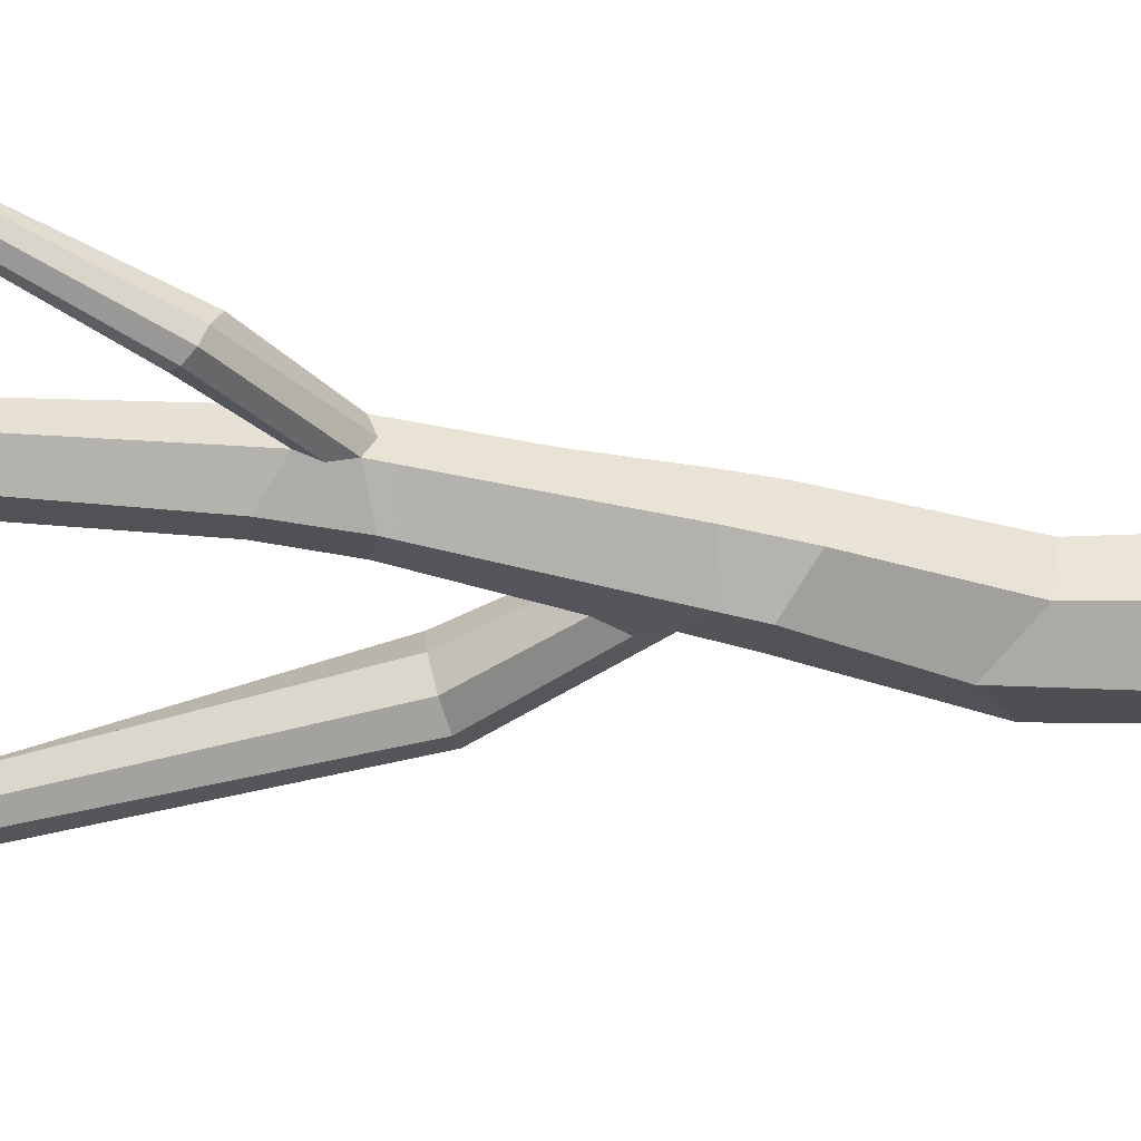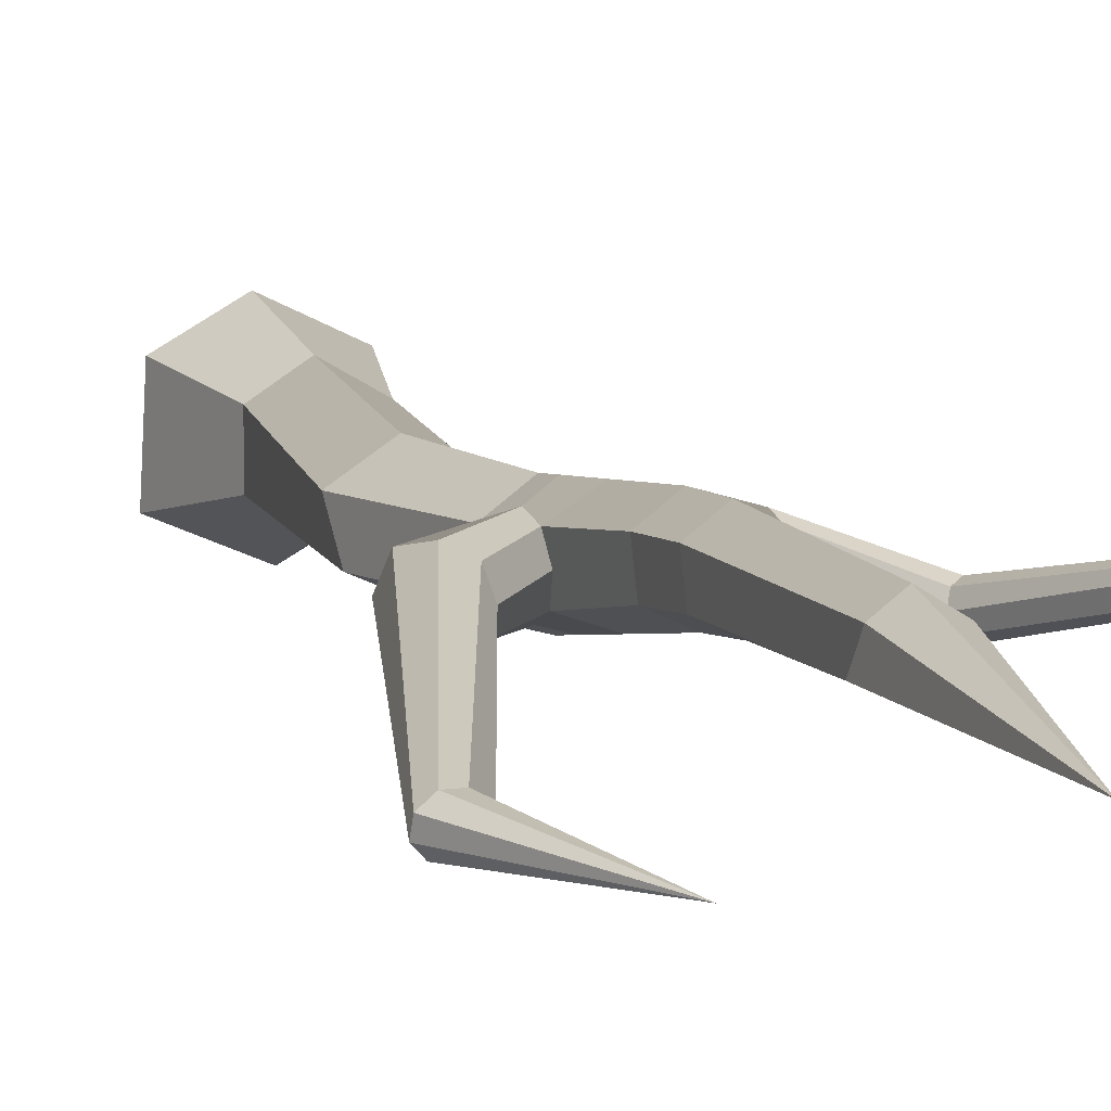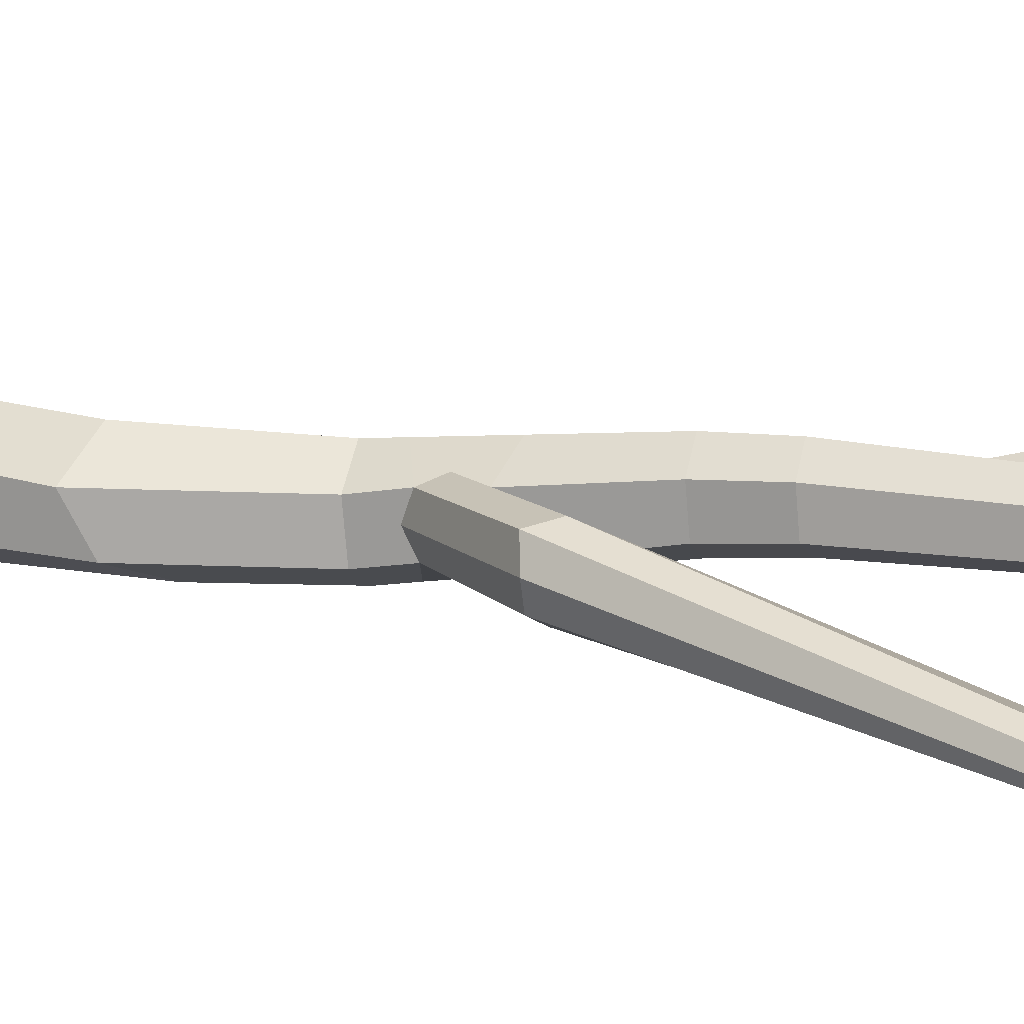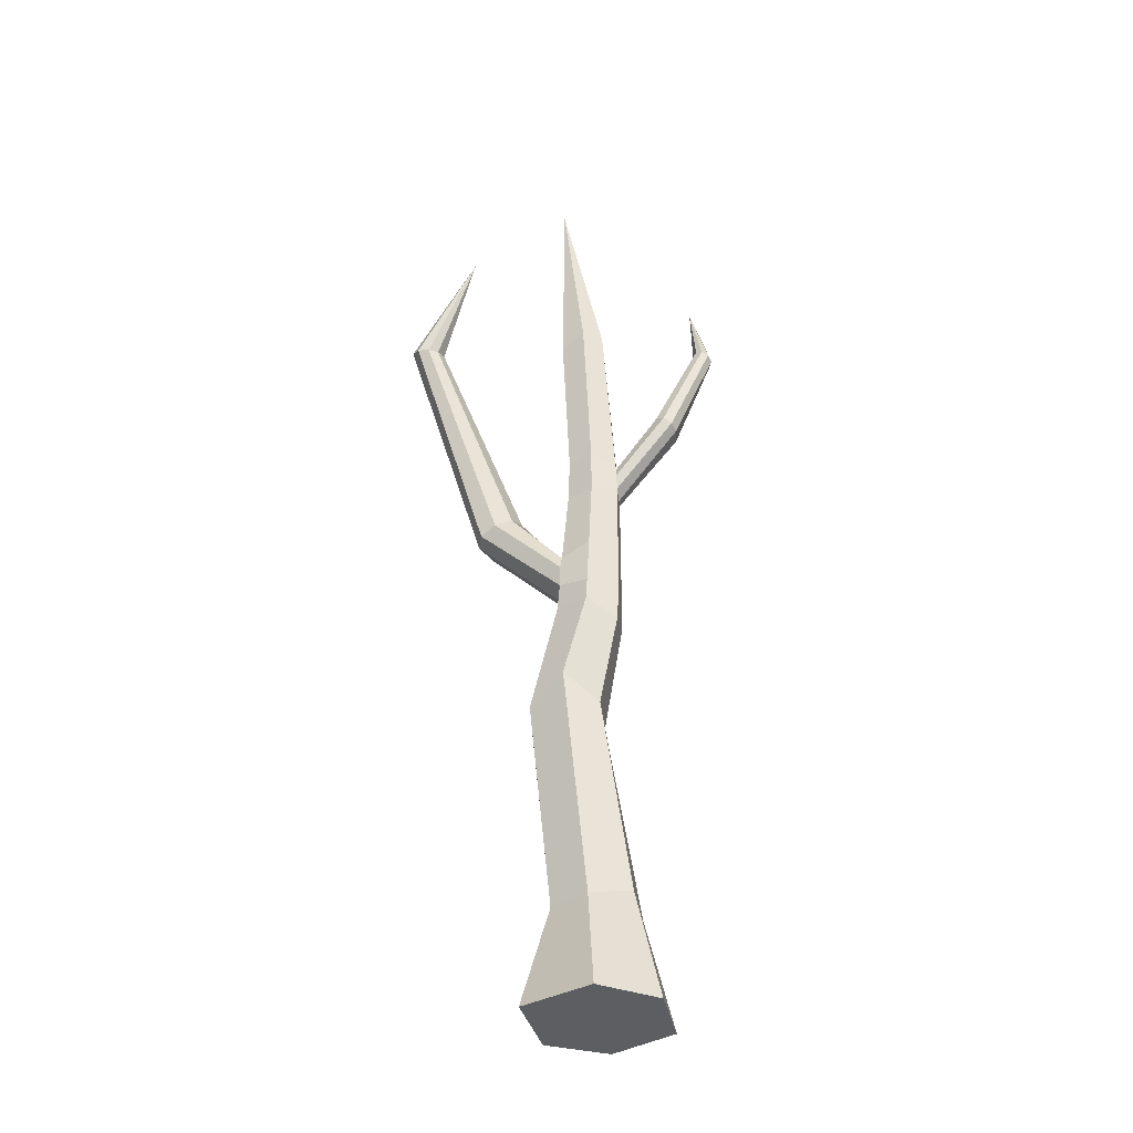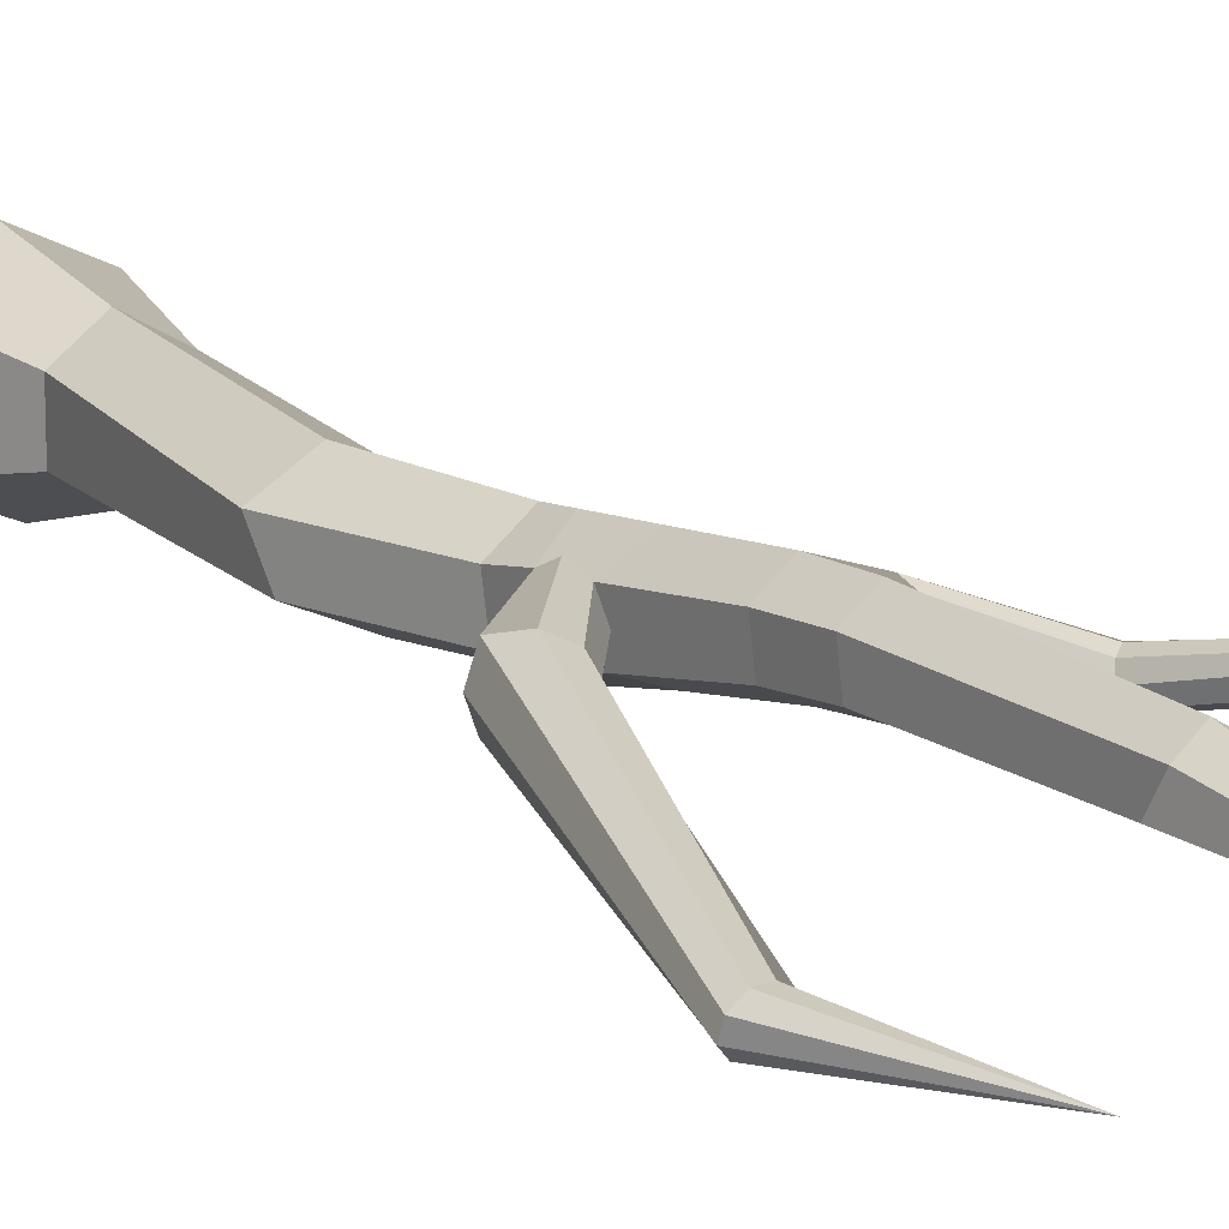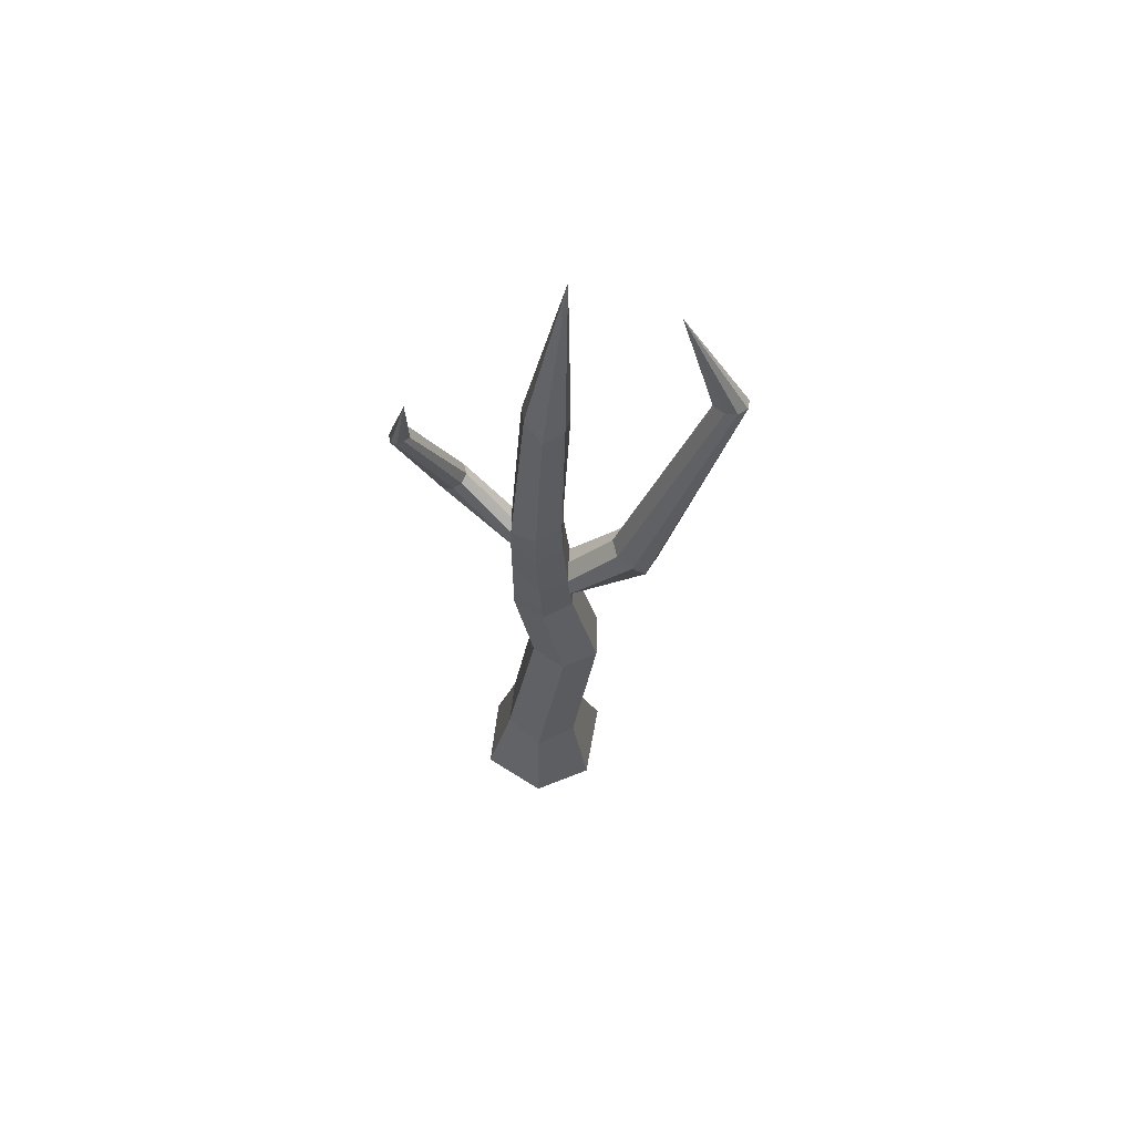
<metadata>
{"format":"obj","ext":"obj","renderer":"f3d","projection":"perspective","resolution":1024,"background":"white","views":[{"elev":-43.6,"azim":-98.8,"up":"+Z"},{"elev":7.7,"azim":159.2,"up":"+Z"},{"elev":12.2,"azim":107.5,"up":"+Z"},{"elev":-37.8,"azim":-168.3,"up":"+Y"},{"elev":14.8,"azim":143.9,"up":"+Z"},{"elev":64.9,"azim":7.4,"up":"+Y"}]}
</metadata>
<code>
o Tree_Dead_04
v 0.01129 1.696 -0.0401
v -0.02779 1.693 -0.01256
v 0.05593 2.094 -0.03603
v 0.06343 1.669 -0.01904
v 0.05914 1.693 0.02756
v 0.02005 1.69 0.05509
v -0.01712 1.72 0.02893
v -0.268 1.625 0.01948
v -0.2733 1.619 0.03478
v -0.2231 1.814 0.07832
v -0.2673 1.62 0.05092
v -0.2402 1.637 0.05296
v -0.2313 1.626 0.03887
v -0.2536 1.628 0.05846
v -0.2408 1.642 0.02152
v -0.2545 1.635 0.01399
v 0.3462 1.626 -0.08864
v 0.3707 1.629 -0.08838
v 0.249 1.865 -0.1361
v 0.3896 1.617 -0.1283
v 0.373 1.611 -0.145
v 0.3887 1.625 -0.1048
v 0.3304 1.612 -0.1289
v 0.323 1.621 -0.1036
v 0.3484 1.608 -0.1453
v 0.05806 0.6396 0.06008
v 0.07979 0.215 0.04607
v 0.1282 0.6166 0.006506
v -0.000558 0.2001 0.09248
v 0.07979 0.215 -0.04607
v -0.021 -0 -0.151
v 0 0.215 -0.09214
v 0.1279 -0 -0.088
v 0.1201 0.6551 -0.06585
v 0.04584 0.7094 -0.09736
v 0.1195 0 0.07795
v -0.02079 0.6558 -0.05597
v -0.07848 0.2323 -0.04585
v 0.0028 0 0.1433
v -0.07979 0.215 0.04607
v -0.1307 0 0.08035
v -0.01519 0.6452 0.02469
v -0.1307 -0 -0.06885
v 0.07102 0.8828 0.004864
v 0.06428 0.887 -0.06836
v 0.01089 0.8791 0.04723
v -0.05598 0.8795 0.01637
v -0.05963 0.8551 -0.05956
v -0.002585 0.8874 -0.09922
v 0.0495 1.217 -0.02448
v -0.004662 1.051 -0.07501
v -0.00677 1.217 -0.05045
v 0.05736 1.031 -0.05443
v -0.005137 1.321 -0.04247
v 0.04811 1.321 -0.01789
v 0.05348 1.317 0.04041
v 0.005595 1.315 0.07415
v -0.04864 1.291 0.04834
v -0.05383 1.295 -0.008306
v 0.009917 0.9303 0.05118
v -0.05516 0.9385 0.02108
v 0.06123 0.957 -0.05815
v 0.2333 1.114 -0.05824
v 0.0654 0.94 -0.02199
v 0.2474 1.114 -0.02061
v -0.06164 0.9427 -0.04937
v -0.05611 1.267 -0.02184
v -0.1684 1.395 -0.04411
v -0.1512 1.404 -0.03462
v -0.003232 0.9383 -0.09168
v 0.05518 1.213 0.03714
v 0.004573 1.21 0.07279
v -0.1437 1.405 -0.01429
v -0.05074 1.305 0.02077
v -0.05958 1.055 -0.0351
v -0.05624 1.238 -0.01192
v -0.1921 1.376 -0.01792
v -0.05414 1.224 0.01566
v -0.1854 1.383 -0.0372
v -0.04877 1.262 0.05827
v -0.1871 1.364 0.005
v -0.05104 1.234 0.04473
v -0.1673 1.386 0.0119
v -0.1503 1.398 0.004984
v 0.06798 0.9536 0.01572
v -0.05432 1.074 0.02673
v 0.007757 1.043 0.05991
v 0.06412 1.028 0.01944
v 0.1651 1.143 -0.06291
v 0.05994 1.045 -0.01673
v 0.151 1.155 -0.02722
v 0.2269 1.107 0.01923
v 0.1651 1.155 0.01041
v 0.1992 1.126 -0.07576
v 0.1992 1.143 0.02793
v 0.06745 0.99 0.03288
v 0.0579 0.9947 -0.07159
v 0 -0 -0
f 1 2 3
f 4 1 3
f 5 4 3
f 6 5 3
f 7 6 3
f 2 7 3
f 8 9 10
f 9 11 10
f 12 13 10
f 11 14 10
f 15 16 10
f 13 15 10
f 16 8 10
f 14 12 10
f 17 18 19
f 20 21 19
f 18 22 19
f 22 20 19
f 23 24 19
f 21 25 19
f 25 23 19
f 24 17 19
f 26 27 28
f 27 26 29
f 30 31 32
f 31 30 33
f 34 32 35
f 32 34 30
f 36 30 27
f 30 36 33
f 35 32 37
f 32 38 37
f 39 27 29
f 27 39 36
f 28 30 34
f 30 28 27
f 40 39 29
f 39 40 41
f 37 38 42
f 38 40 42
f 43 40 38
f 40 43 41
f 42 29 26
f 29 42 40
f 31 38 32
f 38 31 43
f 44 34 45
f 34 44 28
f 46 26 44
f 26 28 44
f 47 42 46
f 42 26 46
f 48 42 47
f 42 48 37
f 48 35 37
f 35 48 49
f 45 35 49
f 35 45 34
f 50 51 52
f 51 50 53
f 4 54 1
f 54 4 55
f 5 56 4
f 4 56 55
f 6 56 5
f 56 6 57
f 7 58 6
f 6 58 57
f 1 54 2
f 54 59 2
f 60 61 47
f 60 47 46
f 62 63 64
f 65 64 63
f 66 47 61
f 47 66 48
f 67 68 59
f 59 68 69
f 66 49 48
f 66 70 49
f 55 52 54
f 52 55 50
f 56 50 55
f 50 56 71
f 57 71 56
f 71 57 72
f 59 73 74
f 73 59 69
f 52 75 76
f 75 52 51
f 77 76 78
f 79 76 77
f 80 81 82
f 81 80 83
f 83 11 81
f 11 83 14
f 16 68 8
f 8 68 79
f 9 77 11
f 11 77 81
f 15 69 16
f 16 69 68
f 76 79 67
f 67 79 68
f 58 83 80
f 83 58 84
f 82 81 78
f 77 78 81
f 74 84 58
f 84 74 73
f 69 13 73
f 13 69 15
f 84 14 83
f 14 84 12
f 73 13 84
f 12 84 13
f 8 79 9
f 9 79 77
f 60 44 85
f 44 60 46
f 82 86 72
f 72 86 87
f 72 87 71
f 71 87 88
f 70 62 45
f 70 45 49
f 51 66 75
f 66 51 70
f 75 61 86
f 61 75 66
f 86 61 87
f 87 61 60
f 89 90 91
f 90 89 53
f 64 92 85
f 92 64 65
f 91 90 93
f 90 88 93
f 94 25 63
f 21 63 25
f 18 95 22
f 92 22 95
f 91 23 89
f 23 91 24
f 17 95 18
f 95 17 93
f 85 92 96
f 96 92 95
f 53 94 97
f 94 53 89
f 96 95 88
f 88 95 93
f 97 63 62
f 63 97 94
f 93 17 91
f 24 91 17
f 89 25 94
f 25 89 23
f 22 65 20
f 65 22 92
f 20 65 21
f 21 65 63
f 82 72 80
f 57 80 72
f 80 57 58
f 76 75 78
f 86 78 75
f 78 86 82
f 85 44 64
f 45 64 44
f 64 45 62
f 74 2 59
f 2 74 7
f 74 58 7
f 54 67 59
f 67 54 52
f 67 52 76
f 90 71 88
f 71 90 50
f 90 53 50
f 97 51 53
f 97 70 51
f 70 97 62
f 87 96 88
f 60 96 87
f 96 60 85
f 98 31 33
f 98 33 36
f 98 43 31
f 98 36 39
f 98 41 43
f 98 39 41

</code>
